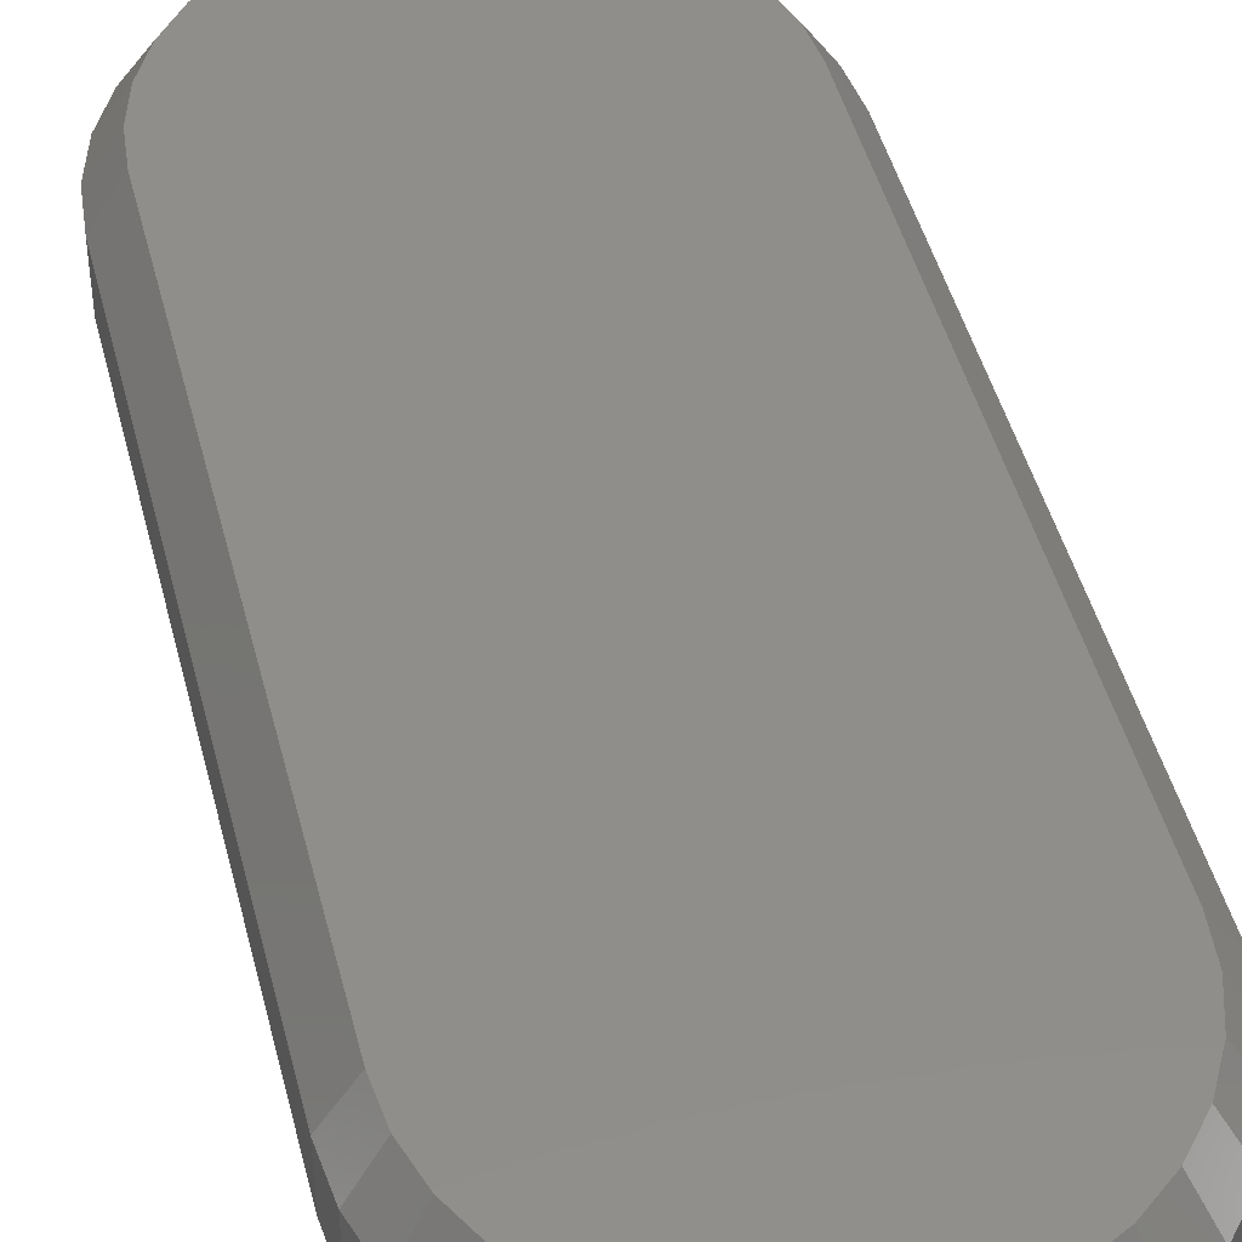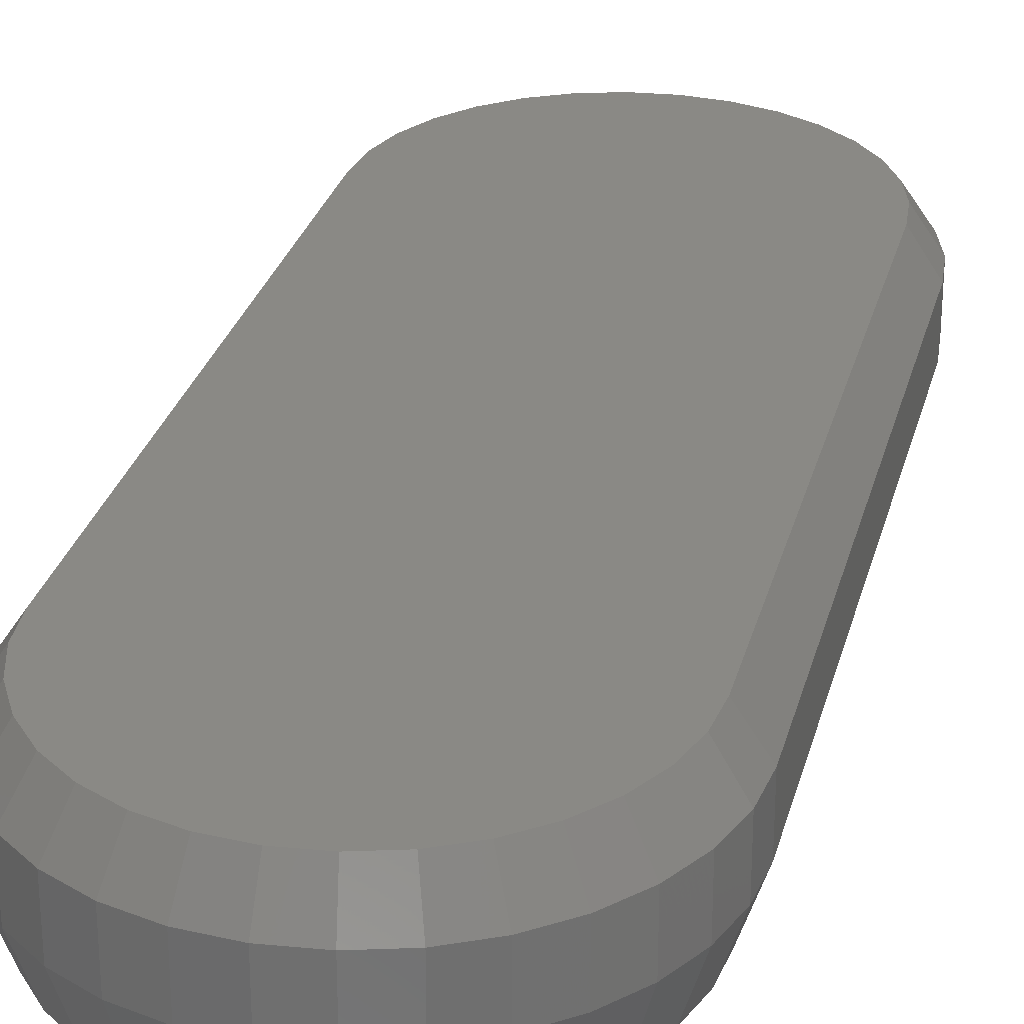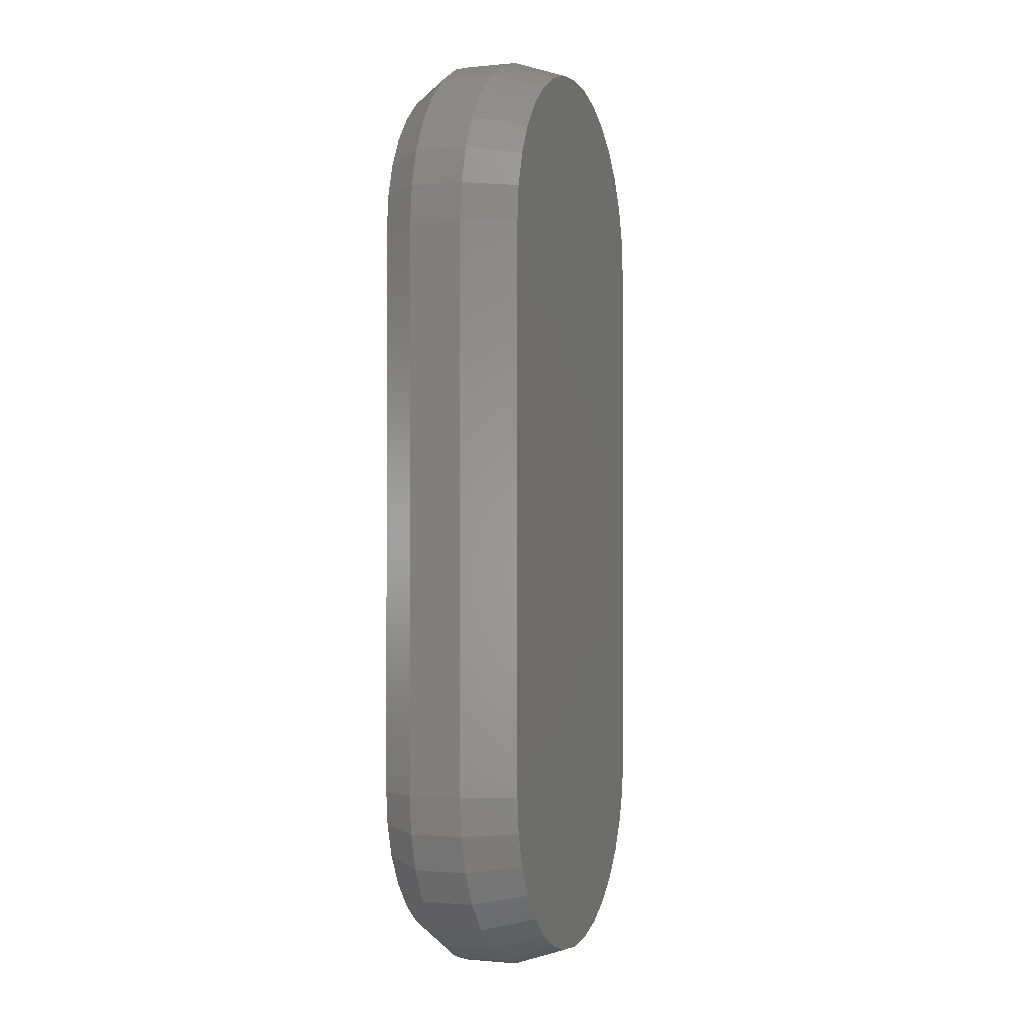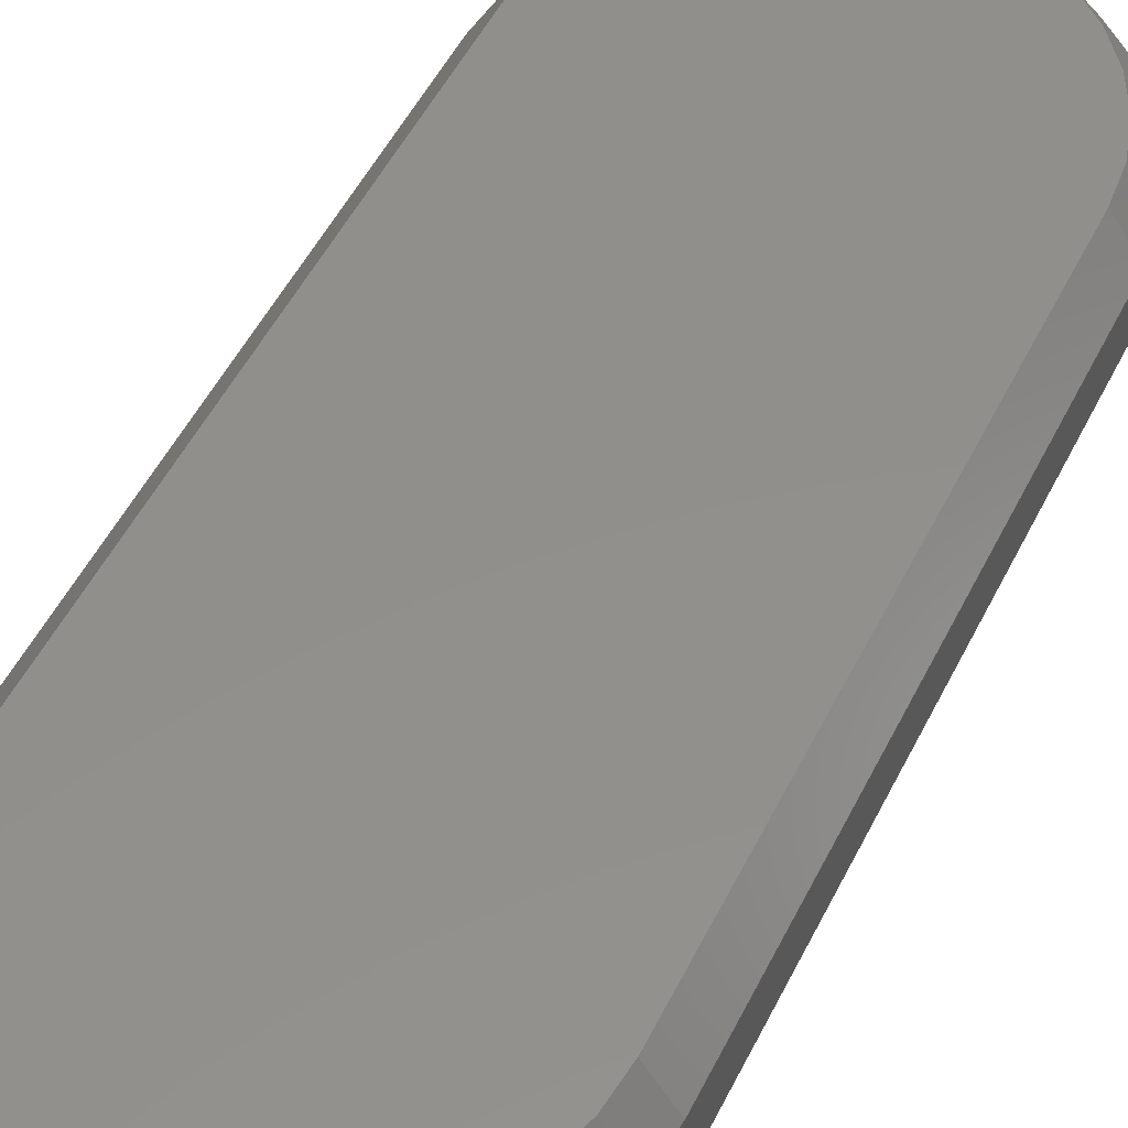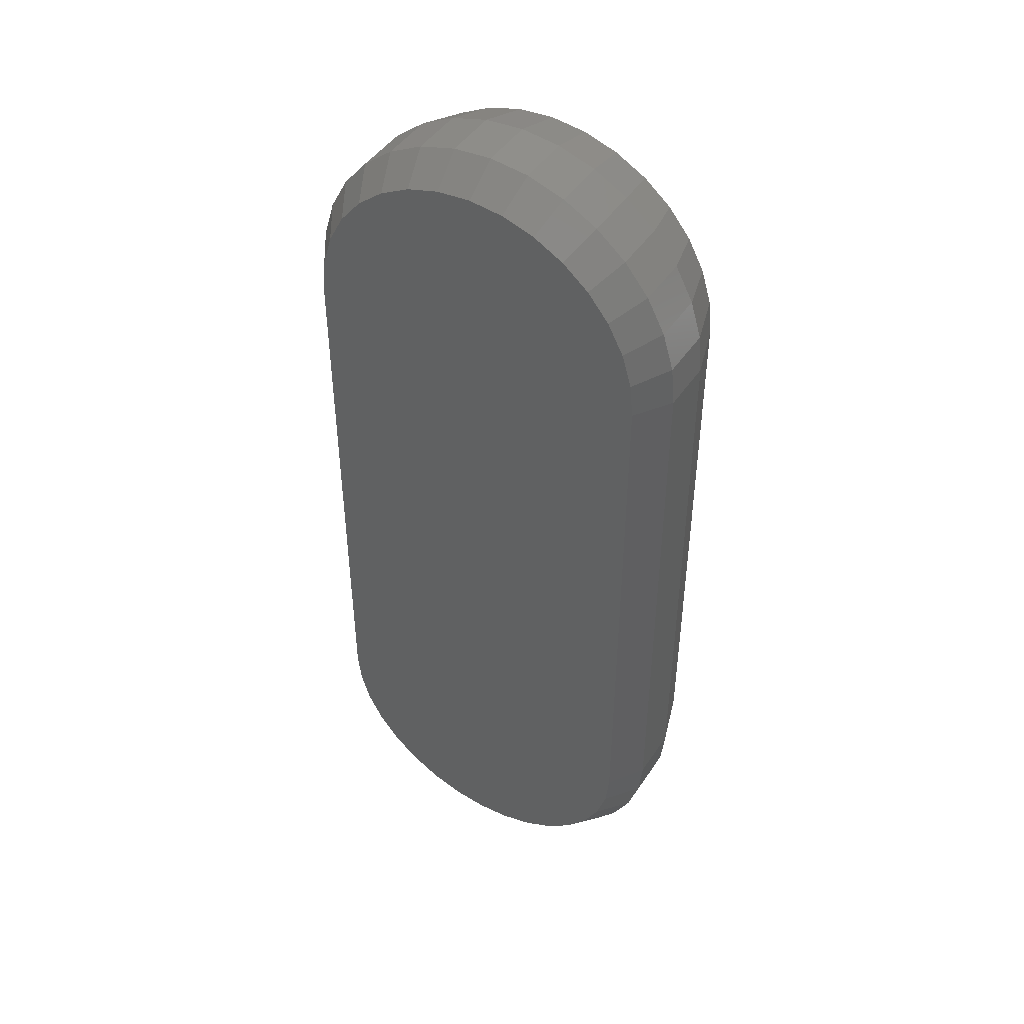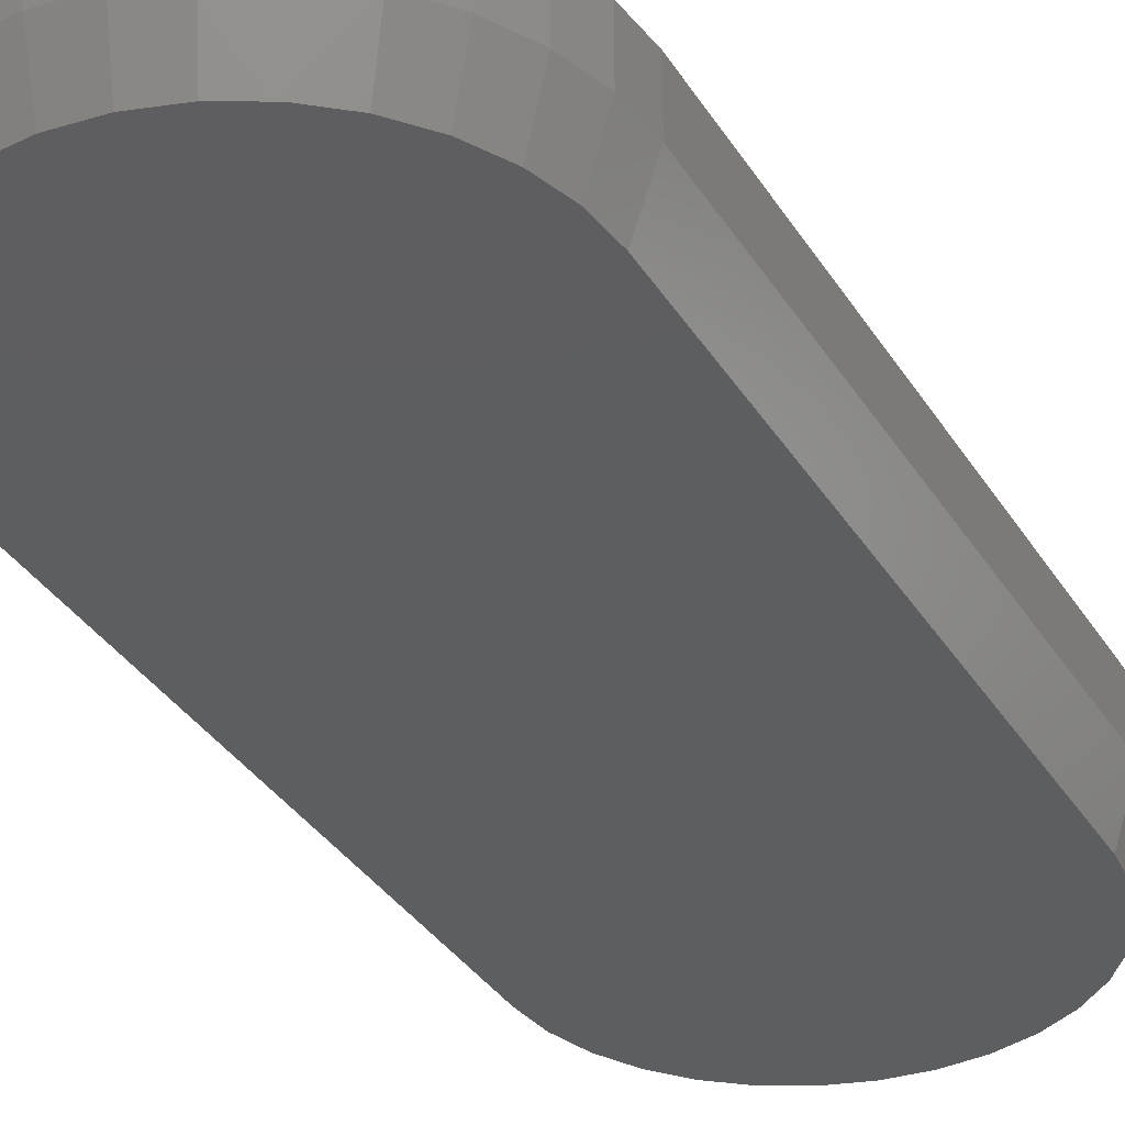
<metadata>
{"format":"stl","ext":"stl","renderer":"f3d","projection":"perspective","resolution":1024,"background":"white","views":[{"elev":45.6,"azim":-13.9,"up":"+Y"},{"elev":28.0,"azim":13.8,"up":"+Y"},{"elev":-1.0,"azim":-70.0,"up":"+Z"},{"elev":51.7,"azim":-154.0,"up":"+Y"},{"elev":45.8,"azim":-148.1,"up":"+Z"},{"elev":-34.8,"azim":-152.3,"up":"+Y"}]}
</metadata>
<code>
# stl→obj: 136 verts, 268 faces
v 0.003948 0.07812 0.6003
v 0.04868 0.07812 0.5959
v -0.04078 0.07812 0.5959
v -0.08379 0.07812 0.5829
v 0.09169 0.07812 0.5829
v 0.04868 0.07812 -0.5999
v -0.04078 0.07812 -0.5999
v 0.09169 0.07812 -0.5868
v 0.003947 0.07812 -0.6043
v -0.08379 0.07812 -0.5868
v -0.1234 0.07812 -0.5656
v 0.1313 0.07812 -0.5656
v -0.1582 0.07812 -0.5371
v 0.1661 0.07812 -0.5371
v -0.1867 0.07812 -0.5024
v 0.1946 0.07812 -0.5024
v -0.2079 0.07812 -0.4627
v 0.2158 0.07812 -0.4627
v -0.2209 0.07812 -0.4197
v 0.2288 0.07812 -0.4197
v -0.2253 0.07812 -0.375
v 0.2332 0.07812 -0.375
v -0.2253 0.07812 0.3711
v 0.2332 0.07812 0.3711
v -0.2209 0.07812 0.4158
v 0.2288 0.07812 0.4158
v -0.2079 0.07812 0.4588
v 0.2158 0.07812 0.4588
v -0.1867 0.07812 0.4984
v 0.1946 0.07812 0.4984
v -0.1582 0.07812 0.5332
v 0.1661 0.07812 0.5332
v -0.1234 0.07812 0.5617
v 0.1313 0.07812 0.5617
v -0.2566 -0.03906 0.3711
v -0.2566 0.03125 0.3711
v -0.2566 -0.03906 -0.375
v -0.2566 0.03125 -0.375
v -0.2516 0.03125 0.4219
v -0.2516 -0.03906 0.4219
v -0.2367 0.03125 0.4708
v -0.2367 -0.03906 0.4708
v -0.2127 0.03125 0.5158
v -0.2127 -0.03906 0.5158
v -0.1803 0.03125 0.5553
v -0.1803 -0.03906 0.5553
v -0.1408 0.03125 0.5877
v -0.1408 -0.03906 0.5877
v -0.09575 0.03125 0.6117
v -0.09575 -0.03906 0.6117
v -0.04688 0.03125 0.6266
v -0.04688 -0.03906 0.6266
v 0.003947 0.03125 0.6316
v 0.003947 -0.03906 0.6316
v 0.05477 0.03125 0.6266
v 0.05477 -0.03906 0.6266
v 0.1036 0.03125 0.6117
v 0.1036 -0.03906 0.6117
v 0.1487 0.03125 0.5877
v 0.1487 -0.03906 0.5877
v 0.1882 0.03125 0.5553
v 0.1882 -0.03906 0.5553
v 0.2206 0.03125 0.5158
v 0.2206 -0.03906 0.5158
v 0.2446 0.03125 0.4708
v 0.2446 -0.03906 0.4708
v 0.2595 0.03125 0.4219
v 0.2595 -0.03906 0.4219
v 0.2645 0.03125 0.3711
v 0.2645 -0.03906 0.3711
v 0.2645 -0.03906 -0.375
v 0.2645 0.03125 -0.375
v 0.2595 0.03125 -0.4258
v 0.2595 -0.03906 -0.4258
v 0.2446 0.03125 -0.4747
v 0.2446 -0.03906 -0.4747
v 0.2206 0.03125 -0.5197
v 0.2206 -0.03906 -0.5197
v 0.1882 0.03125 -0.5592
v 0.1882 -0.03906 -0.5592
v 0.1487 0.03125 -0.5916
v 0.1487 -0.03906 -0.5916
v 0.1036 0.03125 -0.6157
v 0.1036 -0.03906 -0.6157
v 0.05477 0.03125 -0.6305
v 0.05477 -0.03906 -0.6305
v 0.003947 0.03125 -0.6355
v 0.003947 -0.03906 -0.6355
v -0.04688 0.03125 -0.6305
v -0.04688 -0.03906 -0.6305
v -0.09575 0.03125 -0.6157
v -0.09575 -0.03906 -0.6157
v -0.1408 0.03125 -0.5916
v -0.1408 -0.03906 -0.5916
v -0.1803 0.03125 -0.5592
v -0.1803 -0.03906 -0.5592
v -0.2127 0.03125 -0.5197
v -0.2127 -0.03906 -0.5197
v -0.2367 0.03125 -0.4747
v -0.2367 -0.03906 -0.4747
v -0.2516 0.03125 -0.4258
v -0.2516 -0.03906 -0.4258
v 0.0502 -0.1094 0.6036
v 0.09468 -0.1094 0.5901
v 0.1357 -0.1094 0.5682
v 0.1716 -0.1094 0.5387
v 0.2011 -0.1094 0.5028
v 0.223 -0.1094 0.4618
v 0.2365 -0.1094 0.4173
v 0.241 -0.1094 0.3711
v 0.003947 -0.1094 0.6081
v -0.04231 -0.1094 0.6036
v -0.08678 -0.1094 0.5901
v -0.1278 -0.1094 0.5682
v -0.1637 -0.1094 0.5387
v -0.1932 -0.1094 0.5028
v -0.2151 -0.1094 0.4618
v -0.2286 -0.1094 0.4173
v -0.2331 -0.1094 0.3711
v 0.241 -0.1094 -0.375
v -0.2331 -0.1094 -0.375
v -0.04231 -0.1094 -0.6075
v -0.08678 -0.1094 -0.594
v -0.1278 -0.1094 -0.5721
v -0.1637 -0.1094 -0.5426
v -0.1932 -0.1094 -0.5067
v -0.2151 -0.1094 -0.4657
v -0.2286 -0.1094 -0.4213
v 0.003947 -0.1094 -0.6121
v 0.0502 -0.1094 -0.6075
v 0.09468 -0.1094 -0.594
v 0.1357 -0.1094 -0.5721
v 0.1716 -0.1094 -0.5426
v 0.2011 -0.1094 -0.5067
v 0.223 -0.1094 -0.4657
v 0.2365 -0.1094 -0.4213
f 1 2 3
f 4 3 2
f 5 4 2
f 6 7 8
f 9 7 6
f 7 10 8
f 8 10 11
f 8 11 12
f 12 11 13
f 12 13 14
f 14 13 15
f 14 15 16
f 16 15 17
f 16 17 18
f 18 17 19
f 18 19 20
f 20 19 21
f 20 21 22
f 22 21 23
f 22 23 24
f 24 23 25
f 24 25 26
f 26 25 27
f 26 27 28
f 28 27 29
f 28 29 30
f 30 29 31
f 30 31 32
f 32 31 33
f 32 33 34
f 34 33 4
f 34 4 5
f 35 36 37
f 37 36 38
f 36 35 39
f 39 35 40
f 39 40 41
f 41 40 42
f 41 42 43
f 43 42 44
f 43 44 45
f 45 44 46
f 45 46 47
f 47 46 48
f 47 48 49
f 49 48 50
f 49 50 51
f 51 50 52
f 51 52 53
f 53 52 54
f 53 54 55
f 55 54 56
f 55 56 57
f 57 56 58
f 57 58 59
f 59 58 60
f 59 60 61
f 61 60 62
f 61 62 63
f 63 62 64
f 63 64 65
f 65 64 66
f 65 66 67
f 67 66 68
f 67 68 69
f 69 68 70
f 71 72 70
f 70 72 69
f 72 71 73
f 73 71 74
f 73 74 75
f 75 74 76
f 75 76 77
f 77 76 78
f 77 78 79
f 79 78 80
f 79 80 81
f 81 80 82
f 81 82 83
f 83 82 84
f 83 84 85
f 85 84 86
f 85 86 87
f 87 86 88
f 87 88 89
f 89 88 90
f 89 90 91
f 91 90 92
f 91 92 93
f 93 92 94
f 93 94 95
f 95 94 96
f 95 96 97
f 97 96 98
f 97 98 99
f 99 98 100
f 99 100 101
f 101 100 102
f 101 102 38
f 38 102 37
f 6 85 9
f 9 85 87
f 9 87 7
f 7 87 89
f 7 89 10
f 10 89 91
f 10 91 11
f 11 91 93
f 11 93 13
f 13 93 95
f 13 95 15
f 15 95 97
f 15 97 17
f 17 97 99
f 17 99 19
f 19 99 101
f 19 101 21
f 21 101 38
f 85 6 83
f 83 6 8
f 83 8 81
f 81 8 12
f 81 12 79
f 79 12 14
f 79 14 77
f 77 14 16
f 77 16 75
f 75 16 18
f 75 18 73
f 73 18 20
f 73 20 72
f 72 20 22
f 21 38 23
f 23 38 36
f 3 51 1
f 1 51 53
f 1 53 2
f 2 53 55
f 2 55 5
f 5 55 57
f 5 57 34
f 34 57 59
f 34 59 32
f 32 59 61
f 32 61 30
f 30 61 63
f 30 63 28
f 28 63 65
f 28 65 26
f 26 65 67
f 26 67 24
f 24 67 69
f 51 3 49
f 49 3 4
f 49 4 47
f 47 4 33
f 47 33 45
f 45 33 31
f 45 31 43
f 43 31 29
f 43 29 41
f 41 29 27
f 41 27 39
f 39 27 25
f 39 25 36
f 36 25 23
f 24 69 22
f 22 69 72
f 54 103 56
f 56 103 104
f 56 104 58
f 58 104 105
f 58 105 60
f 60 105 106
f 60 106 62
f 62 106 107
f 62 107 64
f 64 107 108
f 64 108 66
f 66 108 109
f 66 109 68
f 68 109 110
f 68 110 70
f 103 54 111
f 111 54 52
f 111 52 112
f 112 52 50
f 112 50 113
f 113 50 48
f 113 48 114
f 114 48 46
f 114 46 115
f 115 46 44
f 115 44 116
f 116 44 42
f 116 42 117
f 117 42 40
f 117 40 118
f 118 40 35
f 118 35 119
f 110 120 70
f 70 120 71
f 121 119 37
f 37 119 35
f 88 122 90
f 90 122 123
f 90 123 92
f 92 123 124
f 92 124 94
f 94 124 125
f 94 125 96
f 96 125 126
f 96 126 98
f 98 126 127
f 98 127 100
f 100 127 128
f 100 128 102
f 102 128 121
f 102 121 37
f 122 88 129
f 129 88 86
f 129 86 130
f 130 86 84
f 130 84 131
f 131 84 82
f 131 82 132
f 132 82 80
f 132 80 133
f 133 80 78
f 133 78 134
f 134 78 76
f 134 76 135
f 135 76 74
f 135 74 136
f 136 74 71
f 136 71 120
f 112 103 111
f 103 112 113
f 103 113 104
f 131 122 130
f 130 122 129
f 104 113 105
f 105 113 114
f 105 114 106
f 106 114 115
f 106 115 107
f 107 115 116
f 107 116 108
f 108 116 117
f 108 117 109
f 109 117 118
f 109 118 110
f 110 118 119
f 110 119 120
f 120 119 121
f 120 121 136
f 136 121 128
f 136 128 135
f 135 128 127
f 135 127 134
f 134 127 126
f 134 126 133
f 133 126 125
f 133 125 132
f 132 125 124
f 132 124 131
f 131 124 123
f 131 123 122

</code>
